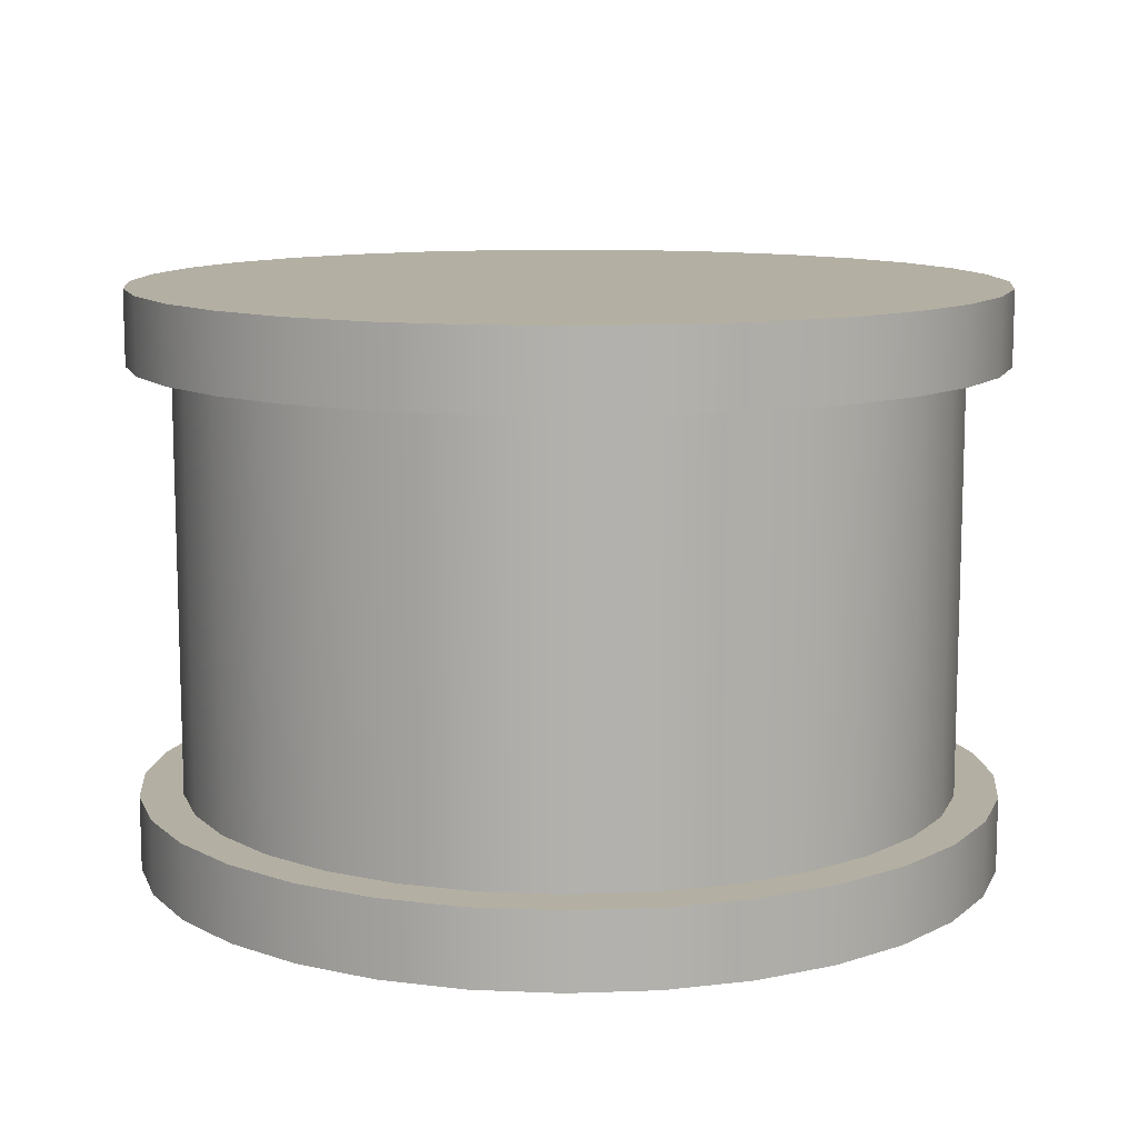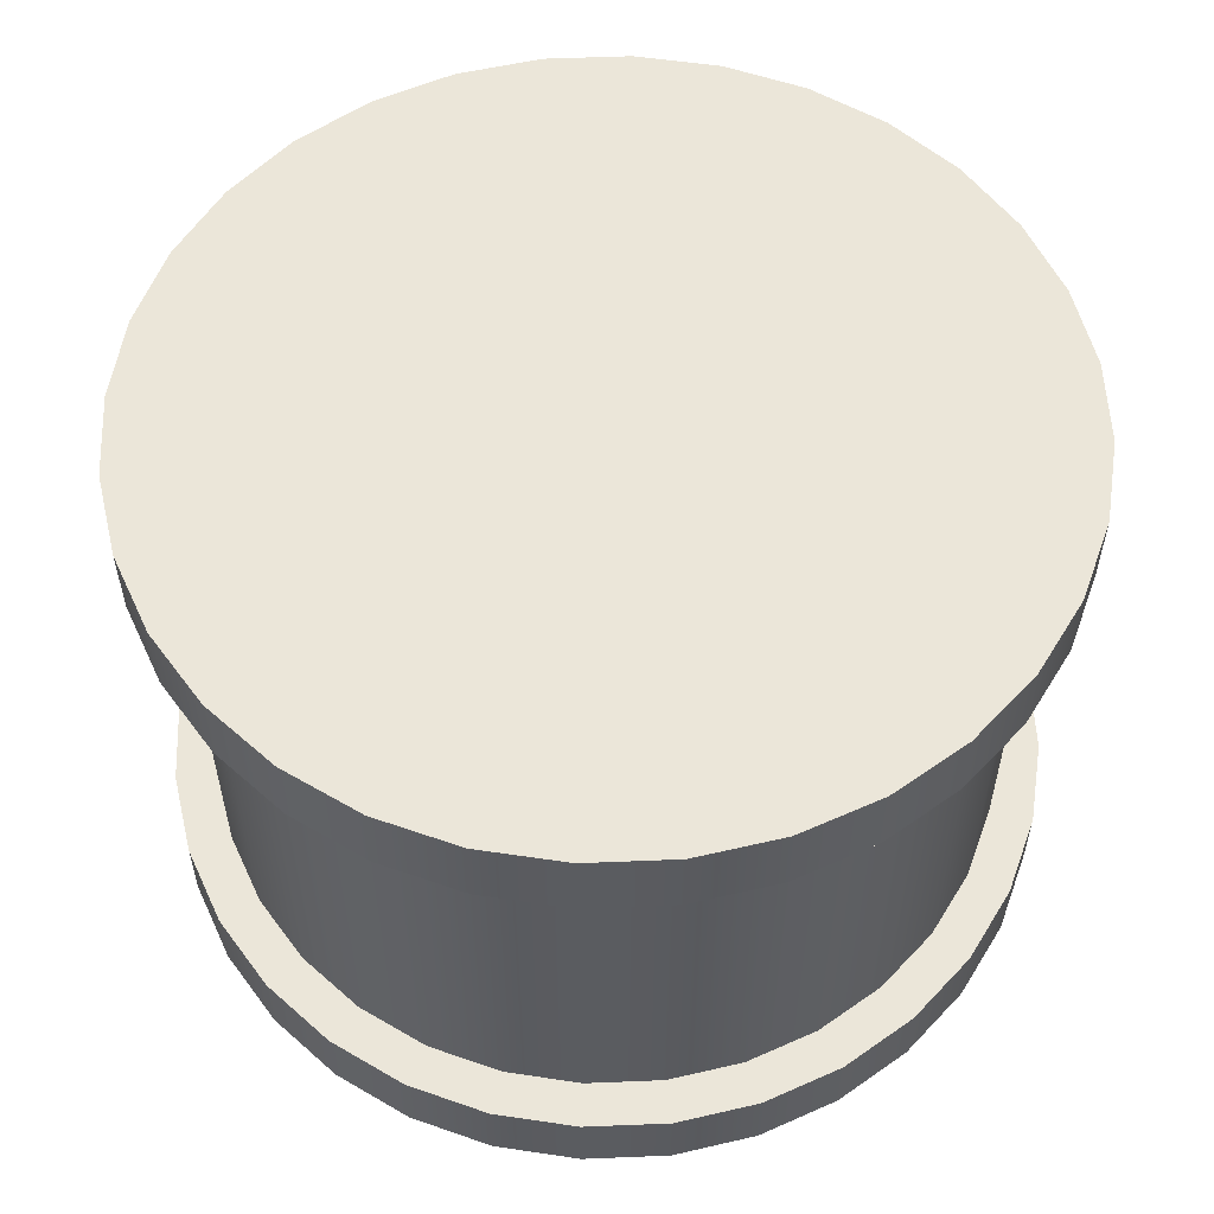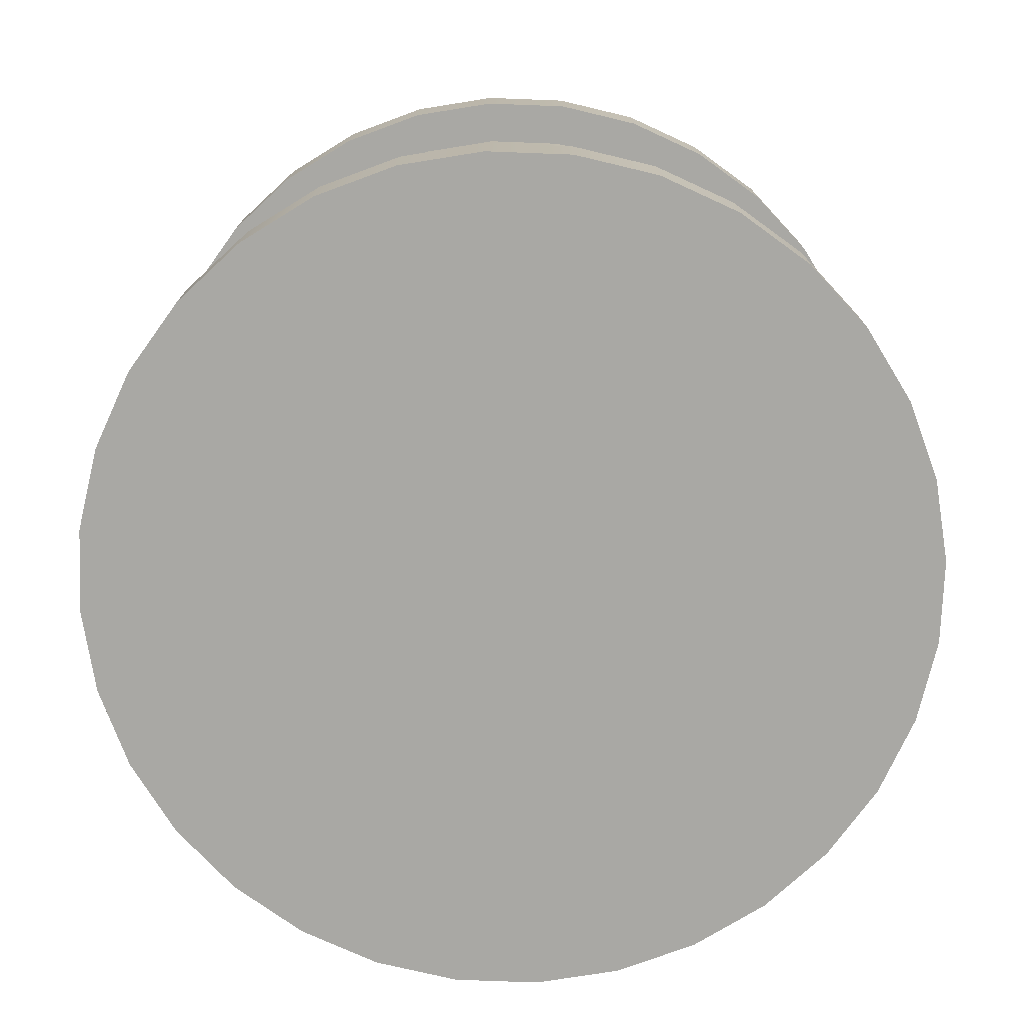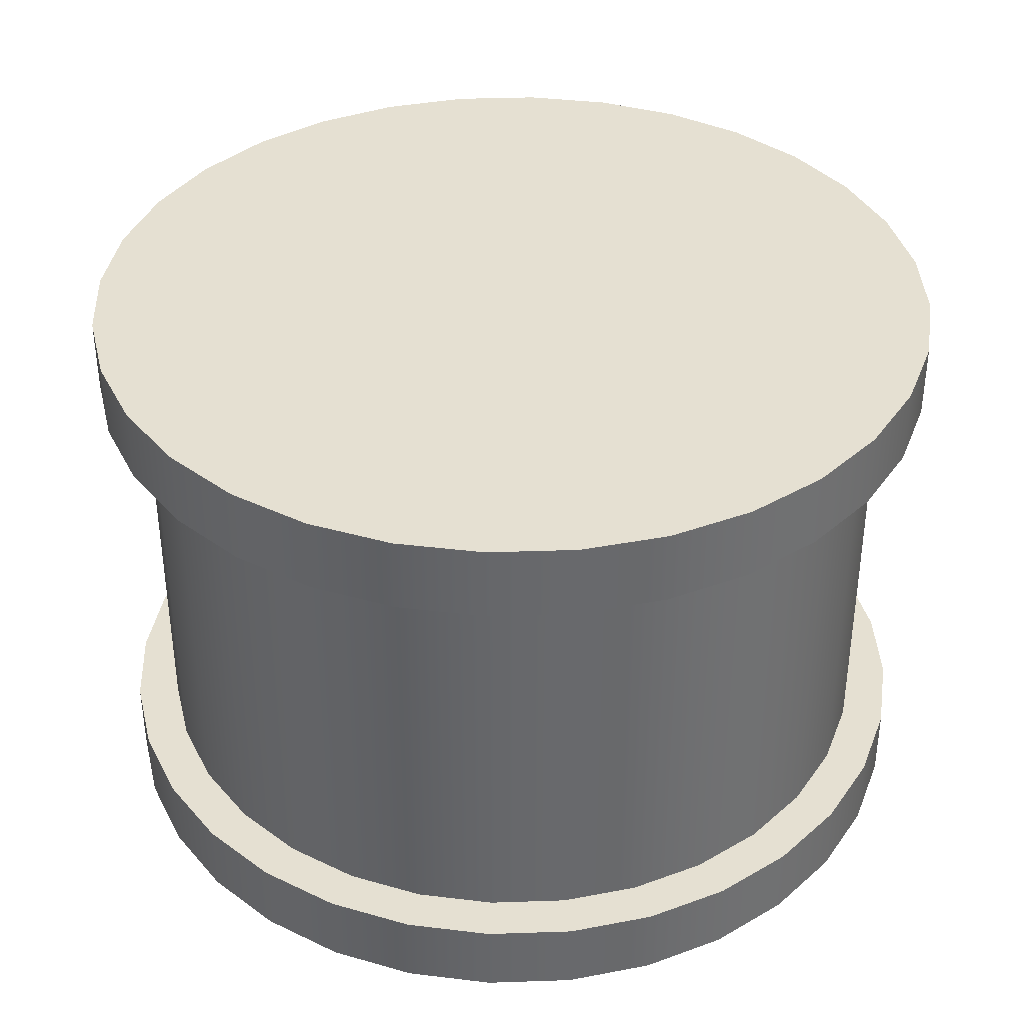
<metadata>
{"format":"obj","ext":"obj","renderer":"f3d","projection":"perspective","resolution":1024,"background":"white","views":[{"elev":11.1,"azim":56.7,"up":"+Z"},{"elev":56.0,"azim":3.2,"up":"+Z"},{"elev":-75.0,"azim":-75.3,"up":"+Z"},{"elev":37.7,"azim":-98.1,"up":"+Z"}]}
</metadata>
<code>
o Cylinder
v 0 110 -35.83
v 0 110 35.83
v 12.49 108.8 -35.83
v 12.49 108.8 35.83
v 24.49 105.1 -35.83
v 24.49 105.1 35.83
v 35.56 99.21 -35.83
v 35.56 99.21 35.83
v 45.25 91.25 -35.83
v 45.25 91.25 35.83
v 53.21 81.56 -35.83
v 53.21 81.56 35.83
v 59.13 70.49 -35.83
v 59.13 70.49 35.83
v 62.77 58.49 -35.83
v 62.77 58.49 35.83
v 64 46 -35.83
v 64 46 35.83
v 62.77 33.51 -35.83
v 62.77 33.51 35.83
v 59.13 21.51 -35.83
v 59.13 21.51 35.83
v 53.21 10.44 -35.83
v 53.21 10.44 35.83
v 45.25 0.7452 -35.83
v 45.25 0.7452 35.83
v 35.56 -7.214 -35.83
v 35.56 -7.214 35.83
v 24.49 -13.13 -35.83
v 24.49 -13.13 35.83
v 12.49 -16.77 -35.83
v 12.49 -16.77 35.83
v -2.1e-05 -18 -35.83
v -2.1e-05 -18 35.83
v -12.49 -16.77 -35.83
v -12.49 -16.77 35.83
v -24.49 -13.13 -35.83
v -24.49 -13.13 35.83
v -35.56 -7.214 -35.83
v -35.56 -7.214 35.83
v -45.25 0.7452 -35.83
v -45.25 0.7452 35.83
v -53.21 10.44 -35.83
v -53.21 10.44 35.83
v -59.13 21.51 -35.83
v -59.13 21.51 35.83
v -62.77 33.51 -35.83
v -62.77 33.51 35.83
v -64 46 -35.83
v -64 46 35.83
v -62.77 58.49 -35.83
v -62.77 58.49 35.83
v -59.13 70.49 -35.83
v -59.13 70.49 35.83
v -53.21 81.56 -35.83
v -53.21 81.56 35.83
v -45.25 91.25 -35.83
v -45.25 91.25 35.83
v -35.56 99.21 -35.83
v -35.56 99.21 35.83
v -24.49 105.1 -35.83
v -24.49 105.1 35.83
v -12.49 108.8 -35.83
v -12.49 108.8 35.83
v 0 117.1 35.09
v 0 117.1 47.38
v 13.88 115.8 35.09
v 13.88 115.8 47.38
v 27.22 111.7 35.09
v 27.22 111.7 47.38
v 39.52 105.1 35.09
v 39.52 105.1 47.38
v 50.3 96.3 35.09
v 50.3 96.3 47.38
v 59.15 85.52 35.09
v 59.15 85.52 47.38
v 65.72 73.22 35.09
v 65.72 73.22 47.38
v 69.77 59.88 35.09
v 69.77 59.88 47.38
v 71.13 46 35.09
v 71.13 46 47.38
v 69.77 32.12 35.09
v 69.77 32.12 47.38
v 65.72 18.78 35.09
v 65.72 18.78 47.38
v 59.15 6.48 35.09
v 59.15 6.48 47.38
v 50.3 -4.3 35.09
v 50.3 -4.3 47.38
v 39.52 -13.15 35.09
v 39.52 -13.15 47.38
v 27.22 -19.72 35.09
v 27.22 -19.72 47.38
v 13.88 -23.77 35.09
v 13.88 -23.77 47.38
v -2.3e-05 -25.13 35.09
v -2.3e-05 -25.13 47.38
v -13.88 -23.77 35.09
v -13.88 -23.77 47.38
v -27.22 -19.72 35.09
v -27.22 -19.72 47.38
v -39.52 -13.15 35.09
v -39.52 -13.15 47.38
v -50.3 -4.3 35.09
v -50.3 -4.3 47.38
v -59.15 6.48 35.09
v -59.15 6.48 47.38
v -65.72 18.78 35.09
v -65.72 18.78 47.38
v -69.77 32.12 35.09
v -69.77 32.12 47.38
v -71.13 46 35.09
v -71.13 46 47.38
v -69.77 59.88 35.09
v -69.77 59.88 47.38
v -65.72 73.22 35.09
v -65.72 73.22 47.38
v -59.15 85.52 35.09
v -59.15 85.52 47.38
v -50.3 96.3 35.09
v -50.3 96.3 47.38
v -39.52 105.1 35.09
v -39.52 105.1 47.38
v -27.22 111.7 35.09
v -27.22 111.7 47.38
v -13.88 115.8 35.09
v -13.88 115.8 47.38
v 13.88 115.8 47.38
v 0 117.1 47.38
v 27.22 111.7 47.38
v 39.52 105.1 47.38
v 50.3 96.3 47.38
v 59.15 85.52 47.38
v 65.72 73.22 47.38
v 69.77 59.88 47.38
v 71.13 46 47.38
v 69.77 32.12 47.38
v 65.72 18.78 47.38
v 59.15 6.48 47.38
v 50.3 -4.3 47.38
v 39.52 -13.15 47.38
v 27.22 -19.72 47.38
v 13.88 -23.77 47.38
v -2.3e-05 -25.13 47.38
v -13.88 -23.77 47.38
v -27.22 -19.72 47.38
v -39.52 -13.15 47.38
v -50.3 -4.3 47.38
v -59.15 6.48 47.38
v -65.72 18.78 47.38
v -69.77 32.12 47.38
v -71.13 46 47.38
v -69.77 59.88 47.38
v -65.72 73.22 47.38
v -59.15 85.52 47.38
v -50.3 96.3 47.38
v -39.52 105.1 47.38
v -27.22 111.7 47.38
v -13.88 115.8 47.38
v 1e-05 46 47.38
v 1e-05 46 47.38
v 1.1e-05 46 47.38
v 8e-06 46 47.38
v 8e-06 46 47.38
v 8e-06 46 47.38
v 8e-06 46 47.38
v 8e-06 46 47.38
v 8e-06 46 47.38
v 8e-06 46 47.38
v 8e-06 46 47.38
v 8e-06 46 47.38
v 8e-06 46 47.38
v 8e-06 46 47.38
v 1.1e-05 46 47.38
v 1e-05 46 47.38
v 1e-05 46 47.38
v 1e-05 46 47.38
v 1.1e-05 46 47.38
v 8e-06 46 47.38
v 8e-06 46 47.38
v 8e-06 46 47.38
v 8e-06 46 47.38
v 8e-06 46 47.38
v 8e-06 46 47.38
v 8e-06 46 47.38
v 8e-06 46 47.38
v 8e-06 46 47.38
v 8e-06 46 47.38
v 8e-06 46 47.38
v 1.1e-05 46 47.38
v 1e-05 46 47.38
v -2e-06 117.1 -35.09
v -6e-06 117.1 -47.38
v -13.88 115.8 -35.09
v -13.88 115.8 -47.38
v -27.22 111.7 -35.09
v -27.22 111.7 -47.38
v -39.52 105.1 -35.09
v -39.52 105.1 -47.38
v -50.3 96.3 -35.09
v -50.3 96.3 -47.38
v -59.15 85.52 -35.09
v -59.15 85.52 -47.38
v -65.72 73.22 -35.09
v -65.72 73.22 -47.38
v -69.77 59.88 -35.09
v -69.77 59.88 -47.38
v -71.13 46 -35.09
v -71.13 46 -47.38
v -69.77 32.12 -35.09
v -69.77 32.12 -47.38
v -65.72 18.78 -35.09
v -65.72 18.78 -47.38
v -59.15 6.48 -35.09
v -59.15 6.48 -47.38
v -50.3 -4.3 -35.09
v -50.3 -4.3 -47.38
v -39.52 -13.15 -35.09
v -39.52 -13.15 -47.38
v -27.22 -19.72 -35.09
v -27.22 -19.72 -47.38
v -13.88 -23.77 -35.09
v -13.88 -23.77 -47.38
v 2.2e-05 -25.13 -35.09
v 1.8e-05 -25.13 -47.38
v 13.88 -23.77 -35.09
v 13.88 -23.77 -47.38
v 27.22 -19.72 -35.09
v 27.22 -19.72 -47.38
v 39.52 -13.15 -35.09
v 39.52 -13.15 -47.38
v 50.3 -4.3 -35.09
v 50.3 -4.3 -47.38
v 59.15 6.48 -35.09
v 59.15 6.48 -47.38
v 65.72 18.78 -35.09
v 65.72 18.78 -47.38
v 69.77 32.12 -35.09
v 69.77 32.12 -47.38
v 71.13 46 -35.09
v 71.13 46 -47.38
v 69.77 59.88 -35.09
v 69.77 59.88 -47.38
v 65.72 73.22 -35.09
v 65.72 73.22 -47.38
v 59.15 85.52 -35.09
v 59.15 85.52 -47.38
v 50.3 96.3 -35.09
v 50.3 96.3 -47.38
v 39.52 105.1 -35.09
v 39.52 105.1 -47.38
v 27.22 111.7 -35.09
v 27.22 111.7 -47.38
v 13.88 115.8 -35.09
v 13.88 115.8 -47.38
v -13.88 115.8 -47.38
v -6e-06 117.1 -47.38
v -27.22 111.7 -47.38
v -39.52 105.1 -47.38
v -50.3 96.3 -47.38
v -59.15 85.52 -47.38
v -65.72 73.22 -47.38
v -69.77 59.88 -47.38
v -71.13 46 -47.38
v -69.77 32.12 -47.38
v -65.72 18.78 -47.38
v -59.15 6.48 -47.38
v -50.3 -4.3 -47.38
v -39.52 -13.15 -47.38
v -27.22 -19.72 -47.38
v -13.88 -23.77 -47.38
v 1.8e-05 -25.13 -47.38
v 13.88 -23.77 -47.38
v 27.22 -19.72 -47.38
v 39.52 -13.15 -47.38
v 50.3 -4.3 -47.38
v 59.15 6.48 -47.38
v 65.72 18.78 -47.38
v 69.77 32.12 -47.38
v 71.13 46 -47.38
v 69.77 59.88 -47.38
v 65.72 73.22 -47.38
v 59.15 85.52 -47.38
v 50.3 96.3 -47.38
v 39.52 105.1 -47.38
v 27.22 111.7 -47.38
v 13.88 115.8 -47.38
v -1.5e-05 46 -47.38
v -1.5e-05 46 -47.38
v -1.6e-05 46 -47.38
v -1.4e-05 46 -47.38
v -1.4e-05 46 -47.38
v -1.4e-05 46 -47.38
v -1.4e-05 46 -47.38
v -1.4e-05 46 -47.38
v -1.4e-05 46 -47.38
v -1.4e-05 46 -47.38
v -1.4e-05 46 -47.38
v -1.4e-05 46 -47.38
v -1.4e-05 46 -47.38
v -1.4e-05 46 -47.38
v -1.6e-05 46 -47.38
v -1.5e-05 46 -47.38
v -1.5e-05 46 -47.38
v -1.5e-05 46 -47.38
v -1.6e-05 46 -47.38
v -1.4e-05 46 -47.38
v -1.4e-05 46 -47.38
v -1.4e-05 46 -47.38
v -1.4e-05 46 -47.38
v -1.4e-05 46 -47.38
v -1.4e-05 46 -47.38
v -1.4e-05 46 -47.38
v -1.4e-05 46 -47.38
v -1.4e-05 46 -47.38
v -1.4e-05 46 -47.38
v -1.4e-05 46 -47.38
v -1.6e-05 46 -47.38
v -1.5e-05 46 -47.38
f 4 6 5 3
f 6 8 7 5
f 8 10 9 7
f 10 12 11 9
f 12 14 13 11
f 14 16 15 13
f 16 18 17 15
f 18 20 19 17
f 20 22 21 19
f 22 24 23 21
f 24 26 25 23
f 26 28 27 25
f 28 30 29 27
f 30 32 31 29
f 32 34 33 31
f 34 36 35 33
f 36 38 37 35
f 38 40 39 37
f 40 42 41 39
f 42 44 43 41
f 64 2 1 63
f 48 50 49 47
f 50 52 51 49
f 52 54 53 51
f 54 56 55 53
f 56 58 57 55
f 58 60 59 57
f 62 64 63 61
f 46 48 47 45
f 2 4 3 1
f 60 62 61 59
f 44 46 45 43
f 76 133 134
f 255 207 223 239
f 142 173 174
f 94 142 143
f 112 151 152
f 68 130 129
f 66 160 130
f 86 138 139
f 104 147 148
f 122 156 157
f 78 134 135
f 96 143 144
f 114 152 153
f 70 129 131
f 88 139 140
f 106 148 149
f 124 157 158
f 80 135 136
f 98 144 145
f 116 153 154
f 72 131 132
f 90 140 141
f 108 149 150
f 126 158 159
f 82 136 137
f 100 145 146
f 118 154 155
f 74 132 133
f 92 141 142
f 110 150 151
f 128 159 160
f 84 137 138
f 102 146 147
f 120 155 156
f 178 176 175
f 156 187 188
f 143 174 175
f 129 162 161
f 157 188 189
f 271 303 304 272
f 257 289 291 259
f 158 189 190
f 144 177 145
f 132 163 164
f 286 318 319 287
f 146 177 178
f 133 164 165
f 160 191 192
f 147 178 179
f 134 165 166
f 288 320 290 258
f 275 307 308 276
f 135 166 167
f 149 180 181
f 136 167 168
f 150 181 182
f 137 168 169
f 151 182 183
f 138 169 170
f 152 183 184
f 139 170 171
f 153 184 185
f 140 171 172
f 154 185 186
f 141 172 173
f 155 186 187
f 76 74 133
f 127 65 67
f 67 69 71
f 71 73 75
f 75 77 71
f 77 79 71
f 79 81 83
f 83 85 79
f 85 87 79
f 87 89 95
f 89 91 95
f 91 93 95
f 95 97 99
f 99 101 103
f 103 105 107
f 107 109 111
f 111 113 115
f 115 117 119
f 119 121 127
f 121 123 127
f 123 125 127
f 127 67 71
f 95 99 111
f 99 103 111
f 103 107 111
f 111 115 127
f 115 119 127
f 127 71 79
f 79 87 95
f 142 141 173
f 94 92 142
f 112 110 151
f 68 66 130
f 66 128 160
f 86 84 138
f 104 102 147
f 122 120 156
f 78 76 134
f 96 94 143
f 114 112 152
f 70 68 129
f 88 86 139
f 106 104 148
f 124 122 157
f 80 78 135
f 98 96 144
f 116 114 153
f 72 70 131
f 90 88 140
f 108 106 149
f 126 124 158
f 82 80 136
f 100 98 145
f 118 116 154
f 74 72 132
f 92 90 141
f 110 108 150
f 128 126 159
f 84 82 137
f 102 100 146
f 120 118 155
f 163 161 162
f 192 191 190
f 164 163 162
f 192 190 189
f 165 164 162
f 192 189 188
f 166 165 162
f 192 188 187
f 167 166 162
f 192 187 186
f 168 167 162
f 192 186 185
f 169 168 162
f 192 185 184
f 170 169 162
f 192 184 183
f 171 170 162
f 192 183 182
f 172 171 162
f 192 182 181
f 173 172 162
f 192 181 180
f 174 173 162
f 192 180 179
f 175 174 162
f 192 179 178
f 162 192 178
f 178 177 176
f 175 162 178
f 156 155 187
f 143 142 174
f 129 130 162
f 157 156 188
f 158 157 189
f 144 176 177
f 132 131 163
f 146 145 177
f 133 132 164
f 160 159 191
f 147 146 178
f 134 133 165
f 135 134 166
f 149 148 180
f 136 135 167
f 150 149 181
f 137 136 168
f 151 150 182
f 138 137 169
f 152 151 183
f 139 138 170
f 153 152 184
f 140 139 171
f 154 153 185
f 141 140 172
f 155 154 186
f 160 192 162 130
f 127 79 95 111
f 204 261 262
f 270 301 302
f 222 270 271
f 240 279 280
f 196 258 257
f 194 288 258
f 214 266 267
f 232 275 276
f 250 284 285
f 206 262 263
f 224 271 272
f 242 280 281
f 198 257 259
f 216 267 268
f 234 276 277
f 252 285 286
f 208 263 264
f 226 272 273
f 244 281 282
f 200 259 260
f 218 268 269
f 236 277 278
f 254 286 287
f 210 264 265
f 228 273 274
f 246 282 283
f 202 260 261
f 220 269 270
f 238 278 279
f 256 287 288
f 212 265 266
f 230 274 275
f 248 283 284
f 306 304 303
f 284 315 316
f 271 302 303
f 257 290 289
f 285 316 317
f 129 161 163 131
f 158 190 191 159
f 286 317 318
f 272 305 273
f 260 291 292
f 147 179 180 148
f 274 305 306
f 261 292 293
f 288 319 320
f 275 306 307
f 262 293 294
f 143 175 176 144
f 263 294 295
f 277 308 309
f 264 295 296
f 278 309 310
f 265 296 297
f 279 310 311
f 266 297 298
f 280 311 312
f 267 298 299
f 281 312 313
f 268 299 300
f 282 313 314
f 269 300 301
f 283 314 315
f 204 202 261
f 255 193 195
f 195 197 199
f 199 201 203
f 203 205 199
f 205 207 199
f 207 209 211
f 211 213 207
f 213 215 207
f 215 217 223
f 217 219 223
f 219 221 223
f 223 225 227
f 227 229 231
f 231 233 235
f 235 237 239
f 239 241 243
f 243 245 247
f 247 249 255
f 249 251 255
f 251 253 255
f 255 195 199
f 223 227 239
f 227 231 239
f 231 235 239
f 239 243 255
f 243 247 255
f 255 199 207
f 207 215 223
f 270 269 301
f 222 220 270
f 240 238 279
f 196 194 258
f 194 256 288
f 214 212 266
f 232 230 275
f 250 248 284
f 206 204 262
f 224 222 271
f 242 240 280
f 198 196 257
f 216 214 267
f 234 232 276
f 252 250 285
f 208 206 263
f 226 224 272
f 244 242 281
f 200 198 259
f 218 216 268
f 236 234 277
f 254 252 286
f 210 208 264
f 228 226 273
f 246 244 282
f 202 200 260
f 220 218 269
f 238 236 278
f 256 254 287
f 212 210 265
f 230 228 274
f 248 246 283
f 291 289 290
f 320 319 318
f 292 291 290
f 320 318 317
f 293 292 290
f 320 317 316
f 294 293 290
f 320 316 315
f 295 294 290
f 320 315 314
f 296 295 290
f 320 314 313
f 297 296 290
f 320 313 312
f 298 297 290
f 320 312 311
f 299 298 290
f 320 311 310
f 300 299 290
f 320 310 309
f 301 300 290
f 320 309 308
f 302 301 290
f 320 308 307
f 303 302 290
f 320 307 306
f 290 320 306
f 306 305 304
f 303 290 306
f 284 283 315
f 271 270 302
f 257 258 290
f 285 284 316
f 286 285 317
f 272 304 305
f 260 259 291
f 274 273 305
f 261 260 292
f 288 287 319
f 275 274 306
f 262 261 293
f 263 262 294
f 277 276 308
f 264 263 295
f 278 277 309
f 265 264 296
f 279 278 310
f 266 265 297
f 280 279 311
f 267 266 298
f 281 280 312
f 268 267 299
f 282 281 313
f 269 268 300
f 283 282 314
f 210 212 211 209
f 200 202 201 199
f 96 98 97 95
f 66 68 67 65
f 102 104 103 101
f 70 72 71 69
f 106 108 107 105
f 108 110 109 107
f 196 198 197 195
f 112 114 113 111
f 118 120 119 117
f 82 84 83 81
f 84 86 85 83
f 122 124 123 121
f 124 126 125 123
f 90 92 91 89
f 128 66 65 127
f 244 246 245 243
f 224 226 225 223
f 226 228 227 225
f 68 70 69 67
f 72 74 73 71
f 104 106 105 103
f 74 76 75 73
f 98 100 99 97
f 110 112 111 109
f 80 82 81 79
f 114 116 115 113
f 116 118 117 115
f 86 88 87 85
f 120 122 121 119
f 88 90 89 87
f 92 94 93 91
f 126 128 127 125
f 94 96 95 93
f 202 204 203 201
f 234 236 235 233
f 216 218 217 215
f 100 102 101 99
f 242 244 243 241
f 206 208 207 205
f 246 248 247 245
f 220 222 221 219
f 250 252 251 249
f 230 232 231 229
f 240 242 241 239
f 76 78 77 75
f 232 234 233 231
f 238 240 239 237
f 252 254 253 251
f 248 250 249 247
f 214 216 215 213
f 198 200 199 197
f 212 214 213 211
f 218 220 219 217
f 222 224 223 221
f 204 206 205 203
f 228 230 229 227
f 254 256 255 253
f 208 210 209 207
f 256 194 193 255
f 194 196 195 193
f 236 238 237 235
f 78 80 79 77

</code>
